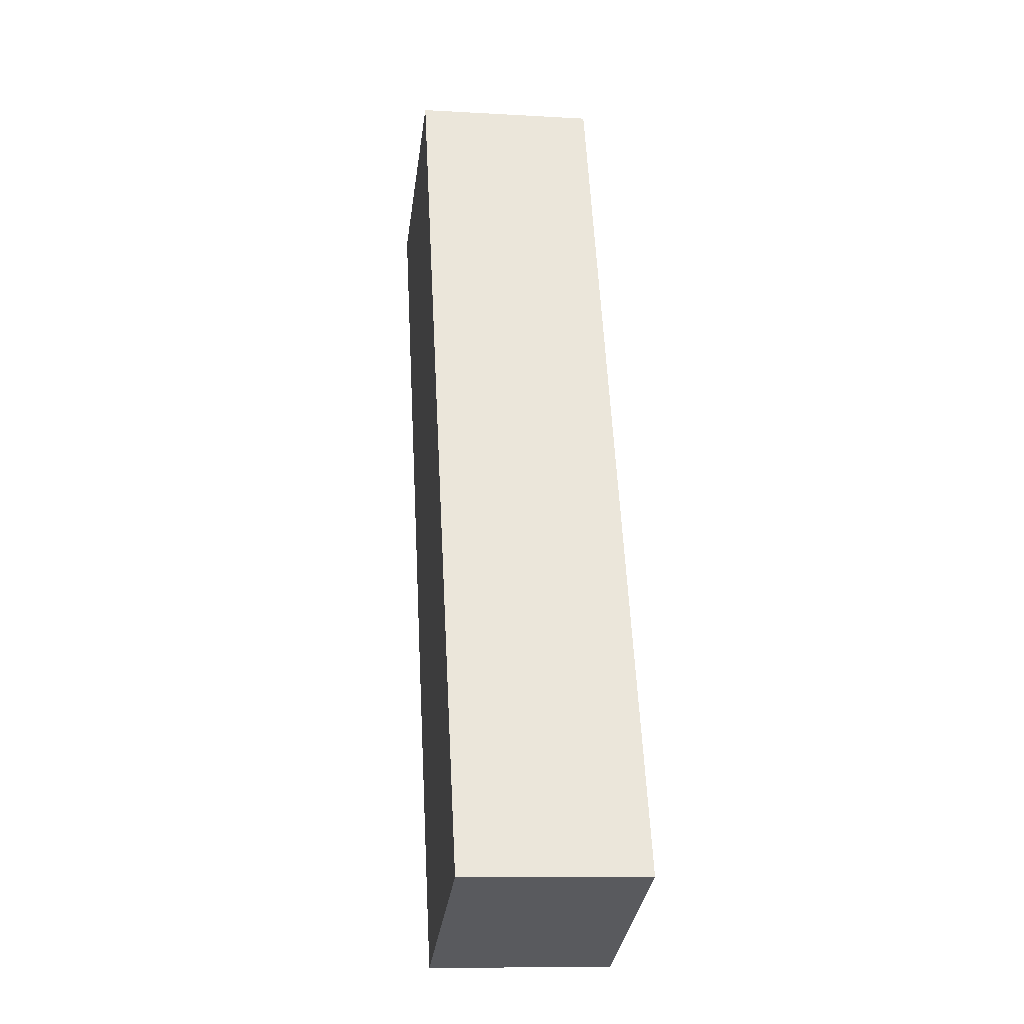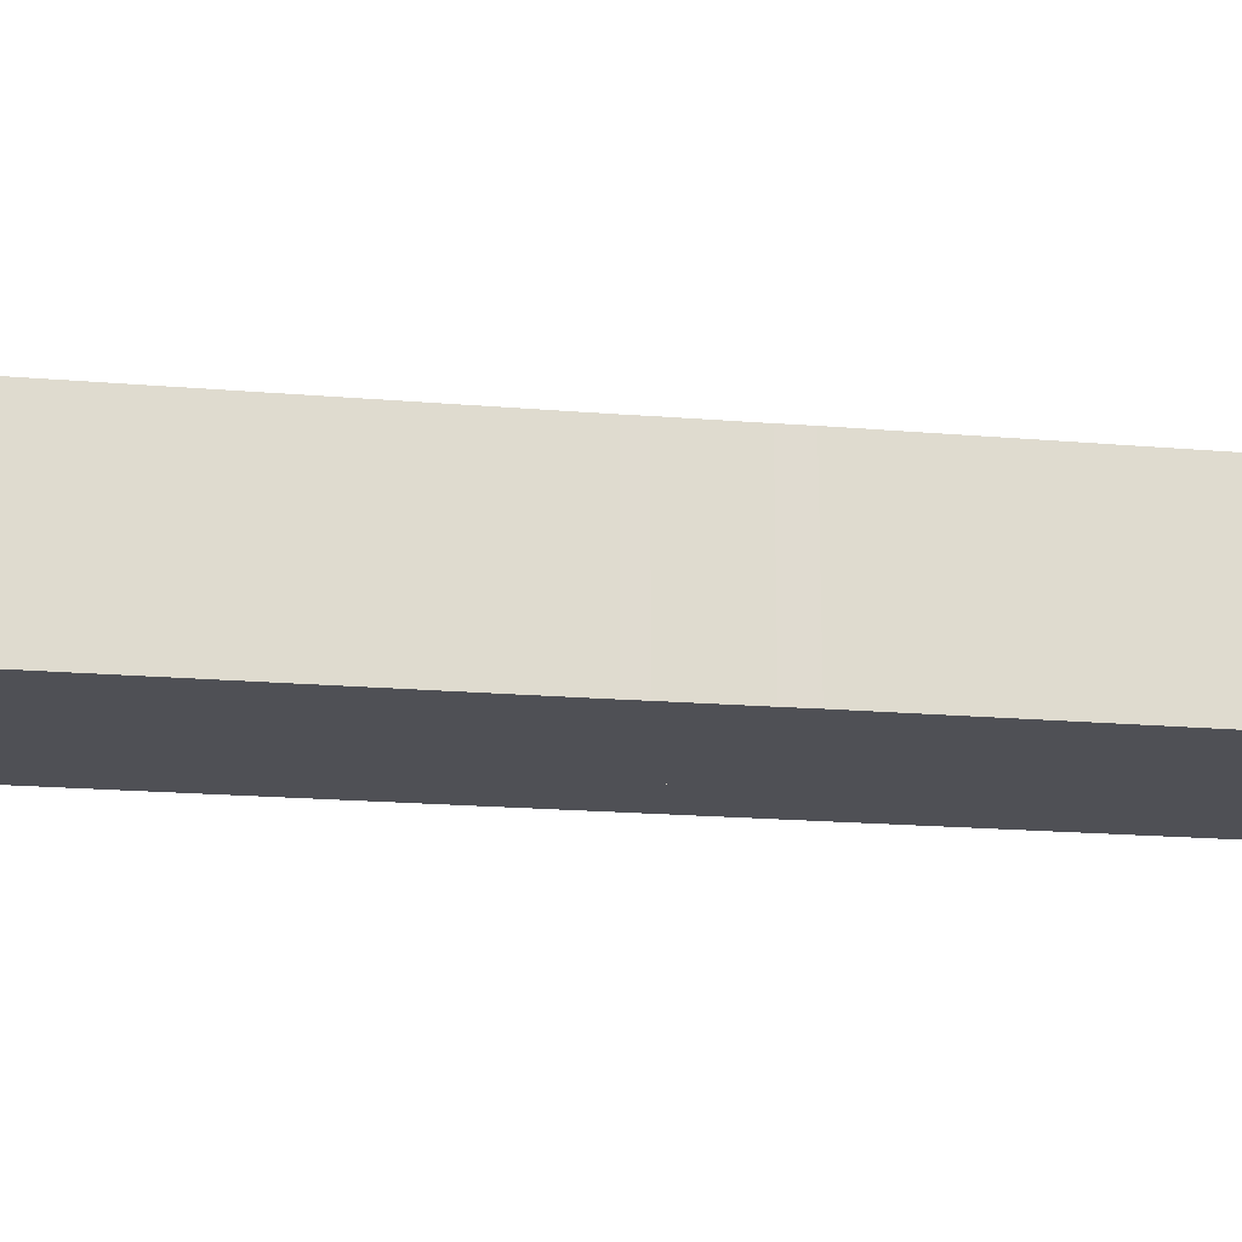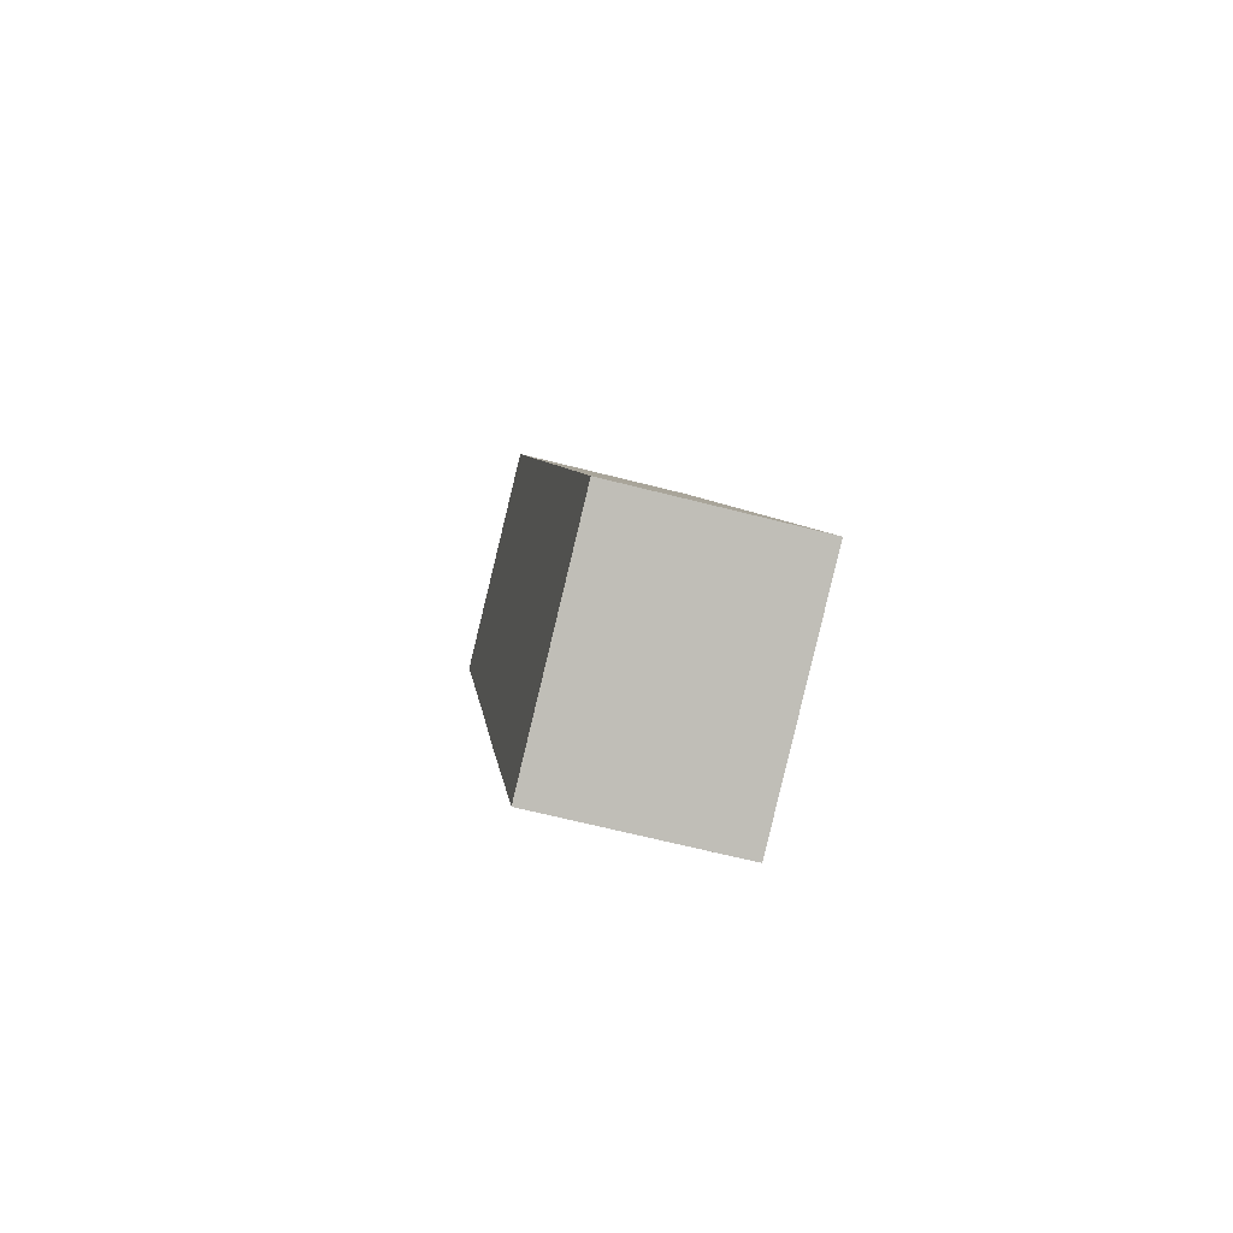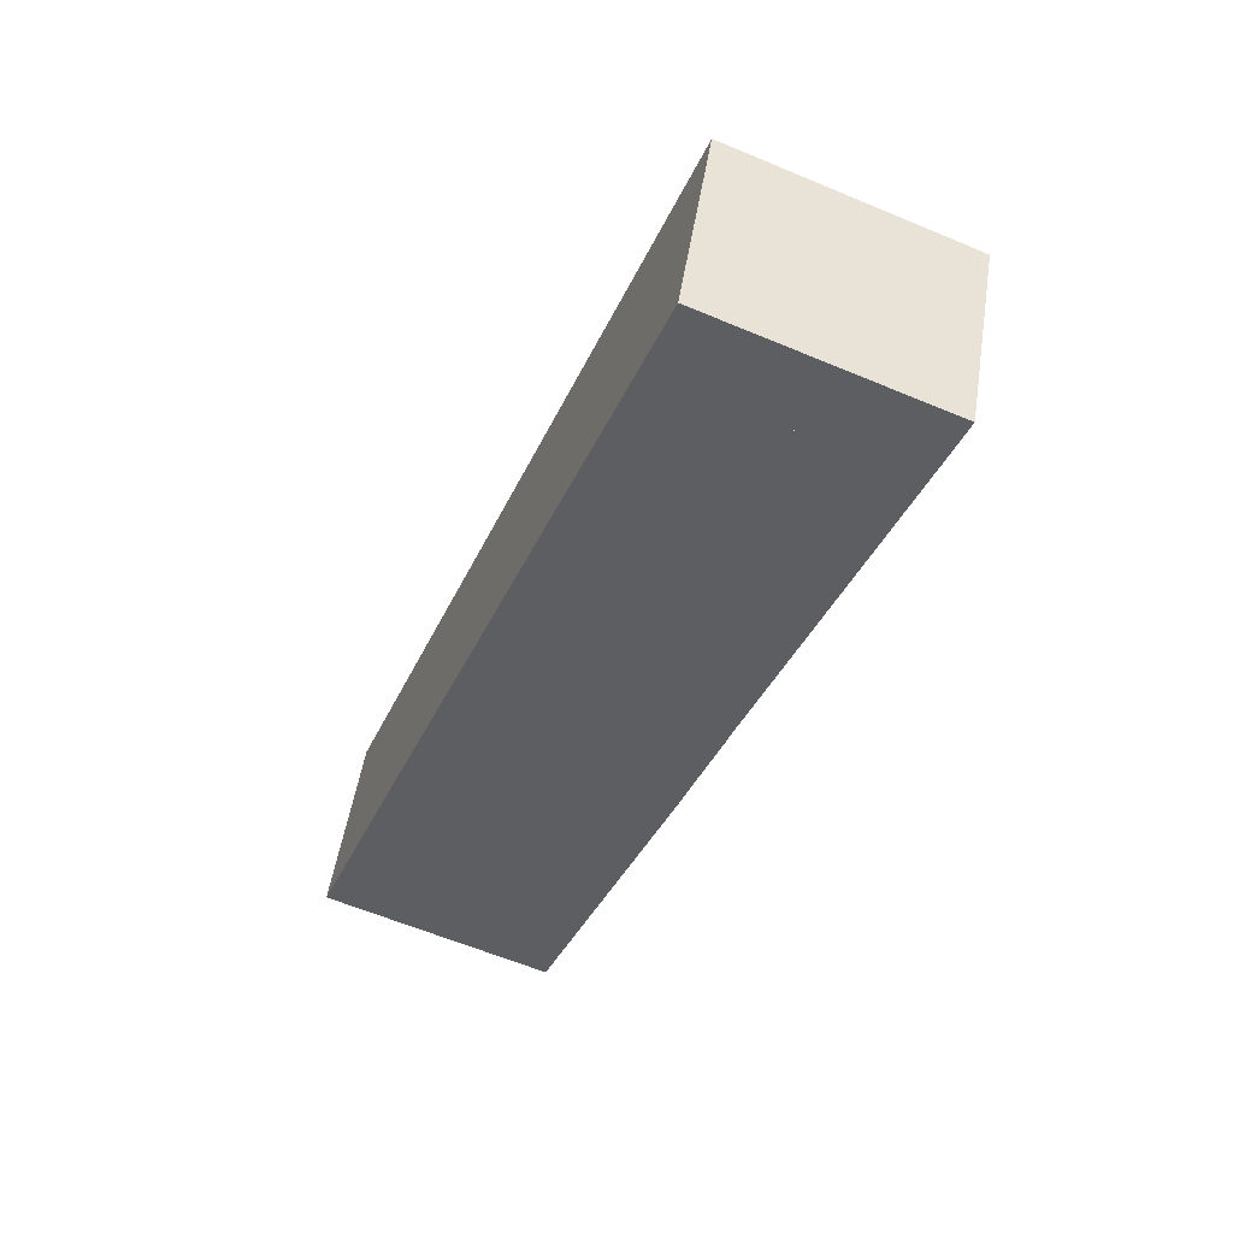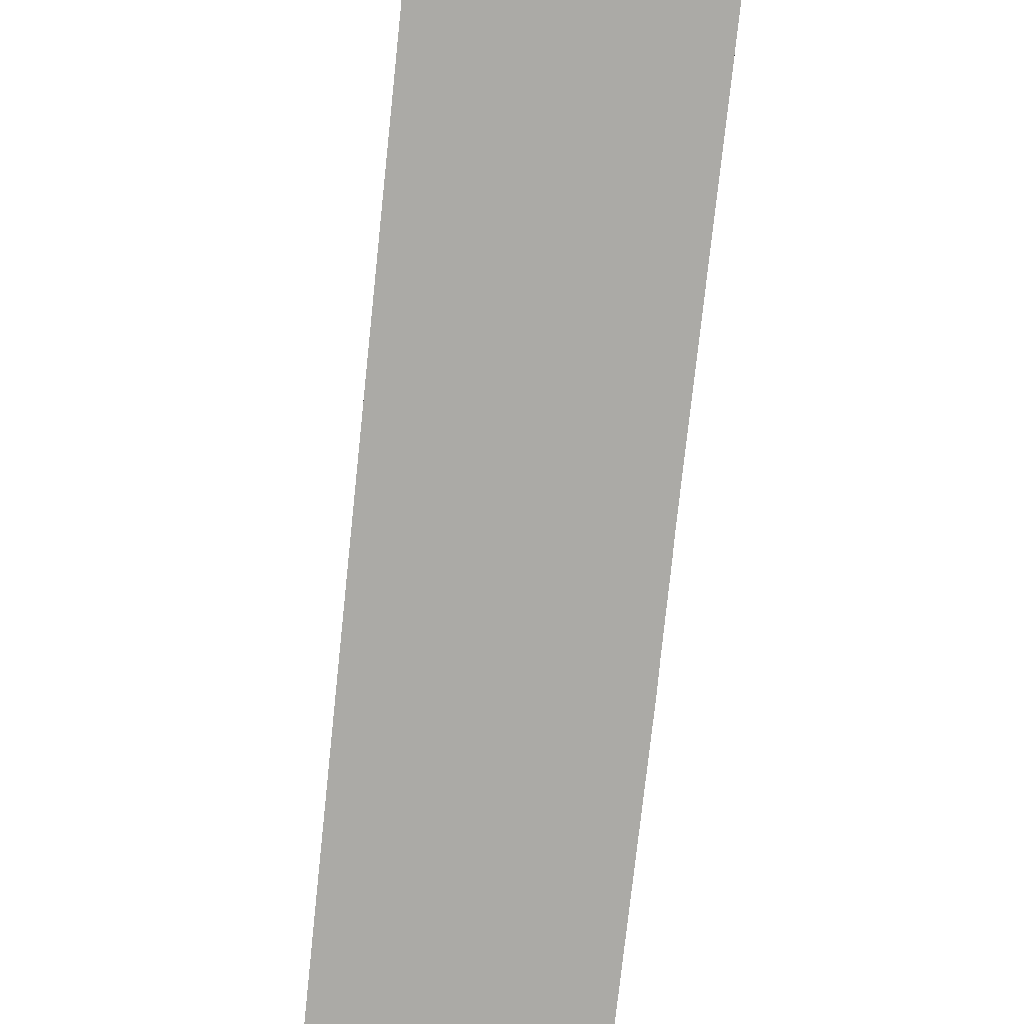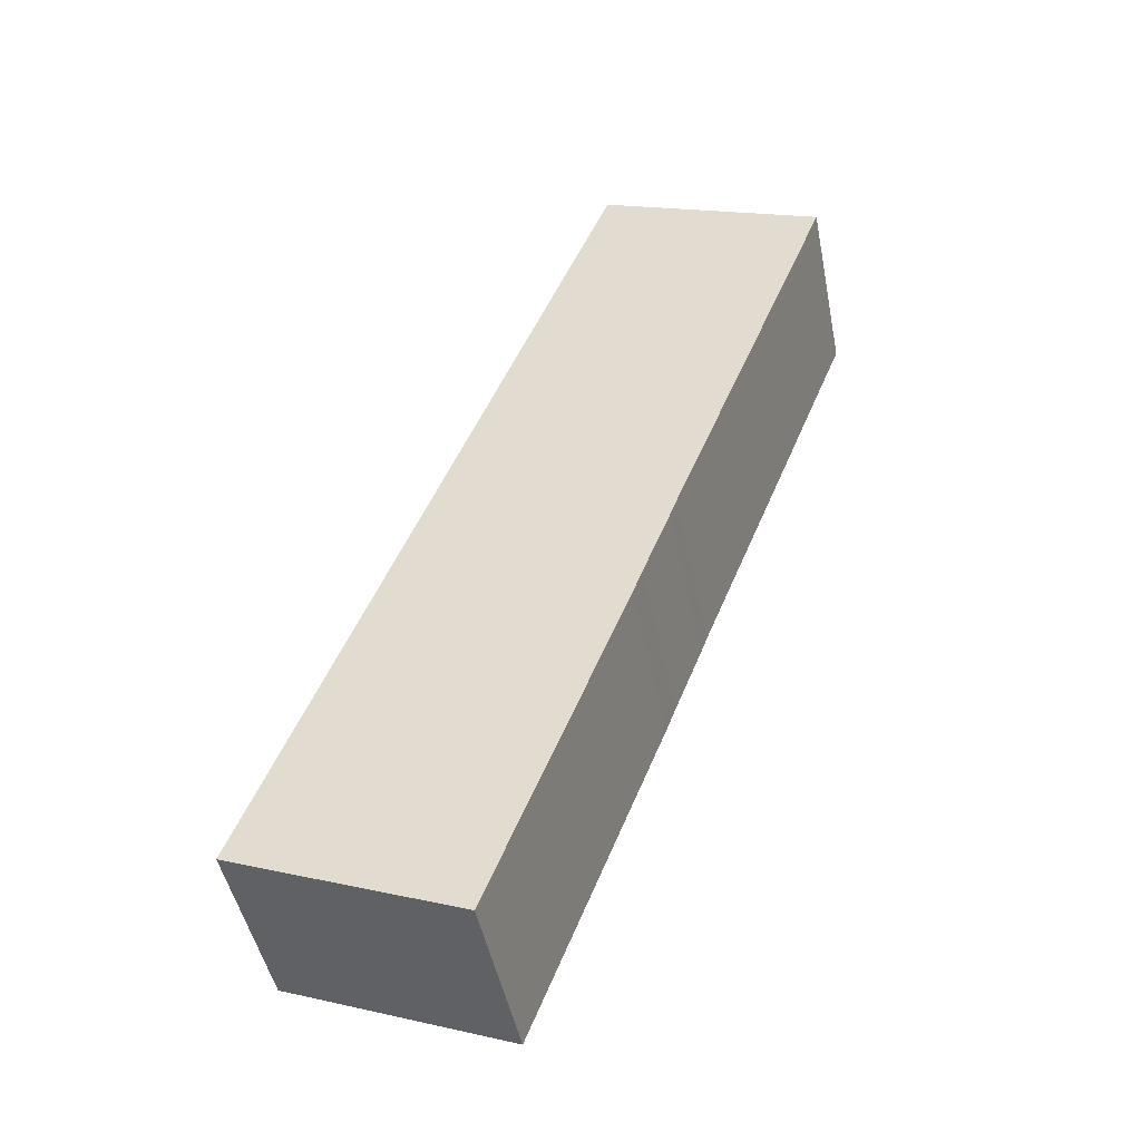
<metadata>
{"format":"obj","ext":"obj","renderer":"f3d","projection":"perspective","resolution":1024,"background":"white","views":[{"elev":-10.8,"azim":-98.1,"up":"+Z"},{"elev":-19.3,"azim":102.4,"up":"+Y"},{"elev":-64.4,"azim":-104.6,"up":"+Z"},{"elev":50.7,"azim":9.0,"up":"+Z"},{"elev":-75.7,"azim":15.4,"up":"+Y"},{"elev":-47.0,"azim":11.1,"up":"+Z"}]}
</metadata>
<code>
v  38.79 19.04 88.52
v  32.35 19.04 82.33
v  35.32 19.04 89.88
v  43.7 19.04 86.59
v  47.2 19.04 85.22
v  51.13 19.04 83.68
v  58.36 19.04 80.85
v  55.39 19.04 73.3
v  29.39 19.04 74.78
v  53.18 19.04 67.68
v  21.91 19.04 55.76
v  52.42 19.04 65.75
v  52.37 19.04 65.62
v  51.03 19.04 62.21
v  43.7 19.04 43.56
v  20.67 19.04 52.59
v  19.15 19.04 48.73
v  42.15 19.04 39.59
v  17.73 19.04 45.12
v  41.43 19.04 37.78
v  17.66 19.04 44.94
v  16.91 19.04 43.03
v  40.76 19.04 35.96
v  14.68 19.04 37.36
v  40.75 19.04 35.94
v  37.88 19.04 28.52
v  3.137 19.03 7.983
v  37.74 19.04 28.17
v  36.87 19.04 25.84
v  26.22 19.04 -1.082
v  0 19.03 1.165e-15
v  3.474 19.03 -1.364
v  21.91 19.04 -8.605
v  23.06 19.04 -9.057
v  11.85 19.03 -4.655
v  8.352 19.03 -3.28
v  15.84 19.04 -6.219
v  41.43 -2.313e-15 37.78
v  40.76 -2.202e-15 35.96
v  58.36 -4.951e-15 80.85
v  55.39 -4.488e-15 73.3
v  53.18 -4.144e-15 67.68
v  52.42 -4.026e-15 65.75
v  52.37 -4.018e-15 65.62
v  51.03 -3.809e-15 62.21
v  43.7 -2.667e-15 43.56
v  42.15 -2.424e-15 39.59
v  37.88 -1.746e-15 28.52
v  40.75 -2.201e-15 35.94
v  36.87 -1.582e-15 25.84
v  37.74 -1.725e-15 28.17
v  26.22 6.625e-17 -1.082
v  23.06 5.546e-16 -9.057
v  21.91 5.269e-16 -8.605
v  15.84 3.808e-16 -6.219
v  8.352 2.008e-16 -3.28
v  0 0 0
v  11.85 2.85e-16 -4.655
v  3.474 8.352e-17 -1.364
v  3.137 -4.888e-16 7.983
v  14.68 -2.288e-15 37.36
v  16.91 -2.635e-15 43.03
v  17.66 -2.752e-15 44.94
v  17.73 -2.763e-15 45.12
v  19.15 -2.984e-15 48.73
v  20.67 -3.22e-15 52.59
v  21.91 -3.414e-15 55.76
v  29.39 -4.579e-15 74.78
v  32.35 -5.041e-15 82.33
v  35.32 -5.504e-15 89.88
v  38.79 -5.42e-15 88.52
v  51.13 -5.124e-15 83.68
v  43.7 -5.302e-15 86.59
v  47.2 -5.218e-15 85.22
v  36.62 19.04 71.95
v  36.58 -4.4e-15 71.85
v  36.58 19.04 71.85
v  38.03 19.04 75.69
v  36.62 -4.405e-15 71.95
v  38.03 -4.635e-15 75.69
v  40.59 19.04 79.1
v  39.1 -4.61e-15 75.29
v  39.1 19.04 75.29
v  40.65 19.04 79.26
v  40.59 -4.843e-15 79.1
v  40.65 -4.853e-15 79.26
v  40.8 19.04 79.2
v  44.31 19.04 77.86
v  48.15 19.04 76.39
v  40.8 -4.85e-15 79.2
v  44.31 -4.767e-15 77.86
v  48.15 -4.677e-15 76.39
v  48.07 19.04 76.17
v  45.14 19.04 68.6
v  45.11 19.04 68.51
v  48.07 -4.664e-15 76.17
v  45.14 -4.201e-15 68.6
v  45.11 -4.195e-15 68.51
v  32.66 19.04 47.89
v  32.7 -2.94e-15 48.01
v  32.7 19.04 48.01
v  32.66 -2.932e-15 47.89
v  31.1 19.04 43.98
v  31.1 -2.693e-15 43.98
v  29.67 19.04 40.37
v  29.67 -2.472e-15 40.37
v  29.63 19.04 40.28
v  29.63 -2.466e-15 40.28
v  21.91 19.04 43.35
v  21.16 19.04 43.65
v  21.1 19.04 43.67
v  21.16 -2.672e-15 43.65
v  21.1 -2.674e-15 43.67
v  21.91 -2.654e-15 43.35
v  21.14 19.04 43.76
v  21.91 19.04 45.67
v  22.6 19.04 47.36
v  21.14 -2.68e-15 43.76
v  22.6 -2.9e-15 47.36
v  21.91 -2.796e-15 45.67
v  22.64 -2.907e-15 47.48
v  22.64 19.04 47.48
v  28.94 19.04 49.35
v  27.4 -2.79e-15 45.57
v  27.4 19.04 45.57
v  28.98 19.04 49.44
v  28.94 -3.022e-15 49.35
v  28.98 -3.027e-15 49.44
v  22.66 19.04 47.47
v  22.66 -2.907e-15 47.47
v  27.25 19.03 32.35
v  29.92 -2.399e-15 39.17
v  29.92 19.04 39.17
v  27.21 19.03 32.26
v  27.25 -1.981e-15 32.35
v  27.21 -1.975e-15 32.26
v  21.91 19.03 34.37
v  21.3 19.03 34.61
v  21.91 -2.105e-15 34.37
v  21.3 -2.119e-15 34.61
v  21.34 19.03 34.71
v  21.91 19.04 36.16
v  23.98 19.04 41.41
v  21.34 -2.125e-15 34.71
v  23.98 -2.536e-15 41.41
v  21.91 -2.214e-15 36.16
v  9.802 19.03 5.365
v  7.148 8.407e-17 -1.373
v  7.148 19.03 -1.373
v  9.822 19.03 5.417
v  9.802 -3.285e-16 5.365
v  9.822 -3.317e-16 5.417
v  15.78 -1.895e-16 3.094
v  15.78 19.03 3.094
v  15.75 19.03 3.028
v  13.09 19.03 -3.71
v  15.75 -1.854e-16 3.028
v  13.09 2.272e-16 -3.71
v  12.34 19.03 -3.415
v  8.84 19.03 -2.038
v  12.34 2.091e-16 -3.415
v  8.84 1.248e-16 -2.038
g defaultobject
f 1 2 3
f 2 1 4
f 2 4 5
f 2 5 6
f 2 6 7
f 2 7 8
f 2 8 9
f 9 8 10
f 9 10 11
f 11 10 12
f 11 12 13
f 11 13 14
f 11 14 15
f 11 15 16
f 16 15 17
f 17 15 18
f 17 18 19
f 19 18 20
f 19 20 21
f 21 20 22
f 22 20 23
f 22 23 24
f 24 23 25
f 24 25 26
f 24 26 27
f 27 26 28
f 27 28 29
f 27 29 30
f 27 30 31
f 31 30 32
f 32 30 33
f 33 30 34
f 32 33 35
f 32 35 36
f 35 33 37
f 38 23 20
f 23 38 39
f 40 8 7
f 8 40 10
f 10 40 12
f 12 40 13
f 13 40 14
f 14 40 41
f 14 41 15
f 15 41 42
f 15 42 43
f 15 43 44
f 15 44 45
f 15 45 46
f 15 46 18
f 18 46 20
f 20 46 47
f 20 47 38
f 39 25 23
f 25 39 26
f 26 39 48
f 48 39 49
f 48 28 26
f 28 48 29
f 29 48 50
f 50 48 51
f 50 30 29
f 30 50 52
f 30 52 34
f 34 52 53
f 53 33 34
f 33 53 37
f 37 53 35
f 35 53 36
f 36 53 32
f 32 53 31
f 31 53 54
f 31 54 55
f 31 55 56
f 31 56 57
f 56 55 58
f 57 56 59
f 57 27 31
f 27 57 60
f 27 60 24
f 24 60 61
f 24 61 22
f 22 61 21
f 21 61 62
f 21 62 19
f 19 62 17
f 17 62 16
f 16 62 63
f 16 63 64
f 16 64 65
f 16 65 11
f 11 65 66
f 11 66 9
f 9 66 67
f 9 67 68
f 9 68 2
f 2 68 69
f 2 69 3
f 3 69 70
f 70 1 3
f 1 70 4
f 4 70 5
f 5 70 6
f 6 70 7
f 7 70 71
f 7 71 72
f 7 72 40
f 72 71 73
f 72 73 74
f 75 76 77
f 76 75 78
f 76 78 79
f 79 78 80
f 81 82 83
f 82 81 84
f 82 84 85
f 85 84 86
f 82 78 83
f 78 82 80
f 87 86 84
f 86 87 88
f 86 88 89
f 86 89 90
f 90 89 91
f 91 89 92
f 93 92 89
f 92 93 94
f 92 94 95
f 92 95 96
f 96 95 97
f 97 95 98
f 76 95 77
f 95 76 98
f 99 100 101
f 100 99 102
f 102 99 103
f 102 103 104
f 104 103 105
f 104 105 106
f 106 105 107
f 106 107 108
f 109 108 107
f 108 109 110
f 108 110 111
f 108 111 112
f 112 111 113
f 108 112 114
f 115 113 111
f 113 115 116
f 113 116 117
f 113 117 118
f 118 117 119
f 118 119 120
f 121 117 122
f 117 121 119
f 123 124 125
f 124 123 126
f 124 126 127
f 127 126 128
f 124 122 129
f 122 124 121
f 121 124 130
f 124 129 125
f 100 126 101
f 126 100 128
f 131 132 133
f 132 131 134
f 132 134 135
f 135 134 136
f 137 136 134
f 136 137 138
f 136 138 139
f 139 138 140
f 141 140 138
f 140 141 142
f 140 142 143
f 140 143 144
f 144 143 145
f 144 145 146
f 132 143 133
f 143 132 145
f 147 148 149
f 148 147 150
f 148 150 151
f 151 150 152
f 153 150 154
f 150 153 152
f 155 153 154
f 153 155 156
f 153 156 157
f 157 156 158
f 159 158 156
f 158 159 160
f 158 160 149
f 158 149 161
f 161 149 148
f 161 148 162
f 52 54 53
f 54 52 55
f 55 52 50
f 55 50 51
f 55 51 48
f 55 48 49
f 55 49 39
f 55 39 38
f 55 38 47
f 55 47 58
f 58 47 46
f 58 46 45
f 58 45 44
f 58 44 56
f 56 44 43
f 56 43 42
f 56 42 41
f 56 41 40
f 56 40 72
f 56 72 59
f 59 72 57
f 57 72 74
f 57 74 60
f 60 74 61
f 61 74 73
f 61 73 71
f 61 71 62
f 62 71 63
f 63 71 64
f 64 71 65
f 65 71 66
f 66 71 67
f 67 71 68
f 68 71 69
f 69 71 70

</code>
